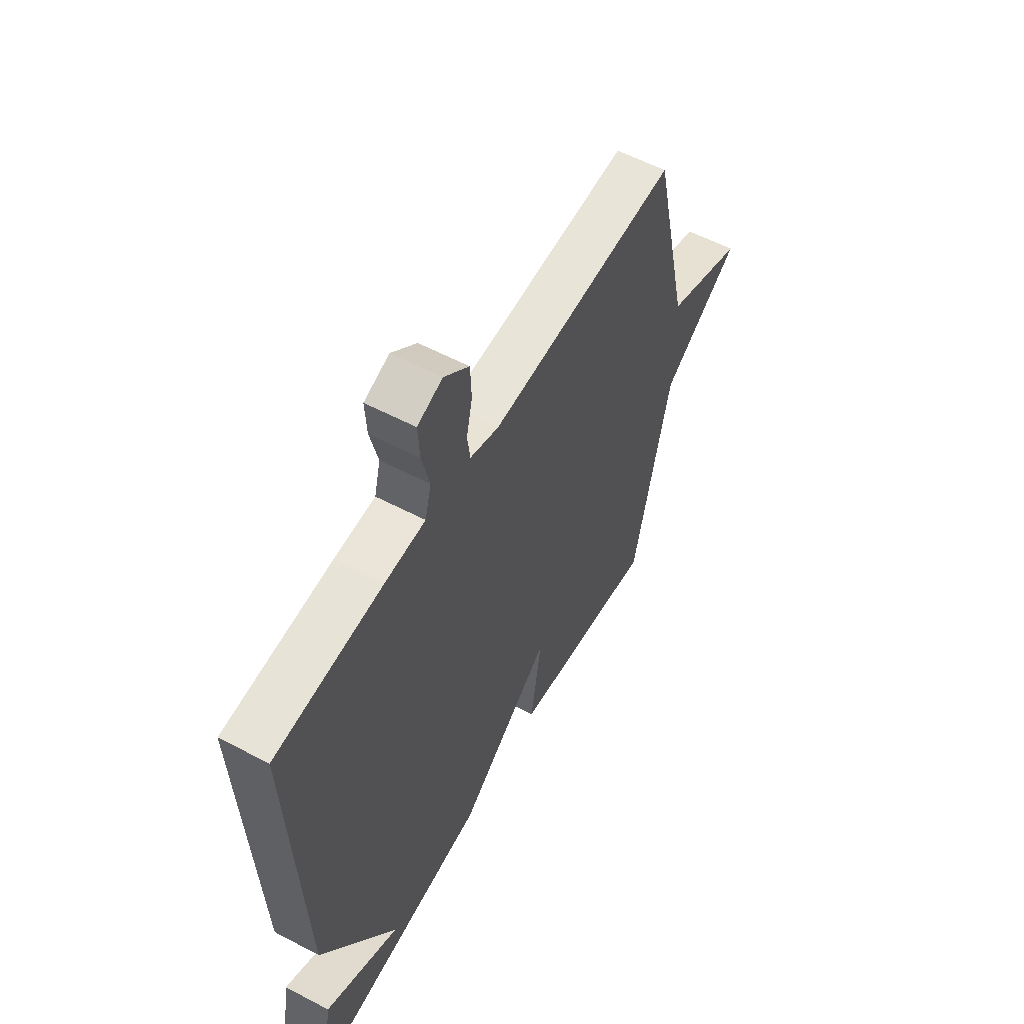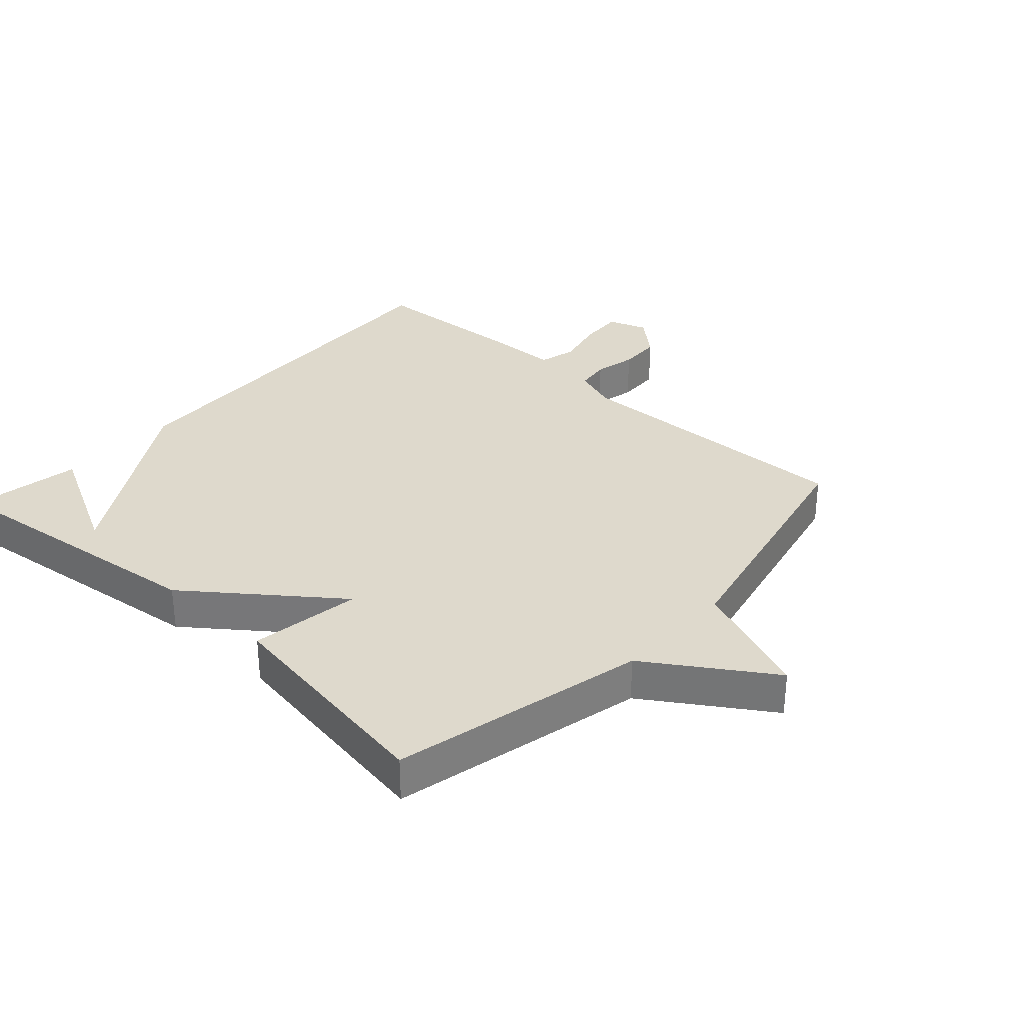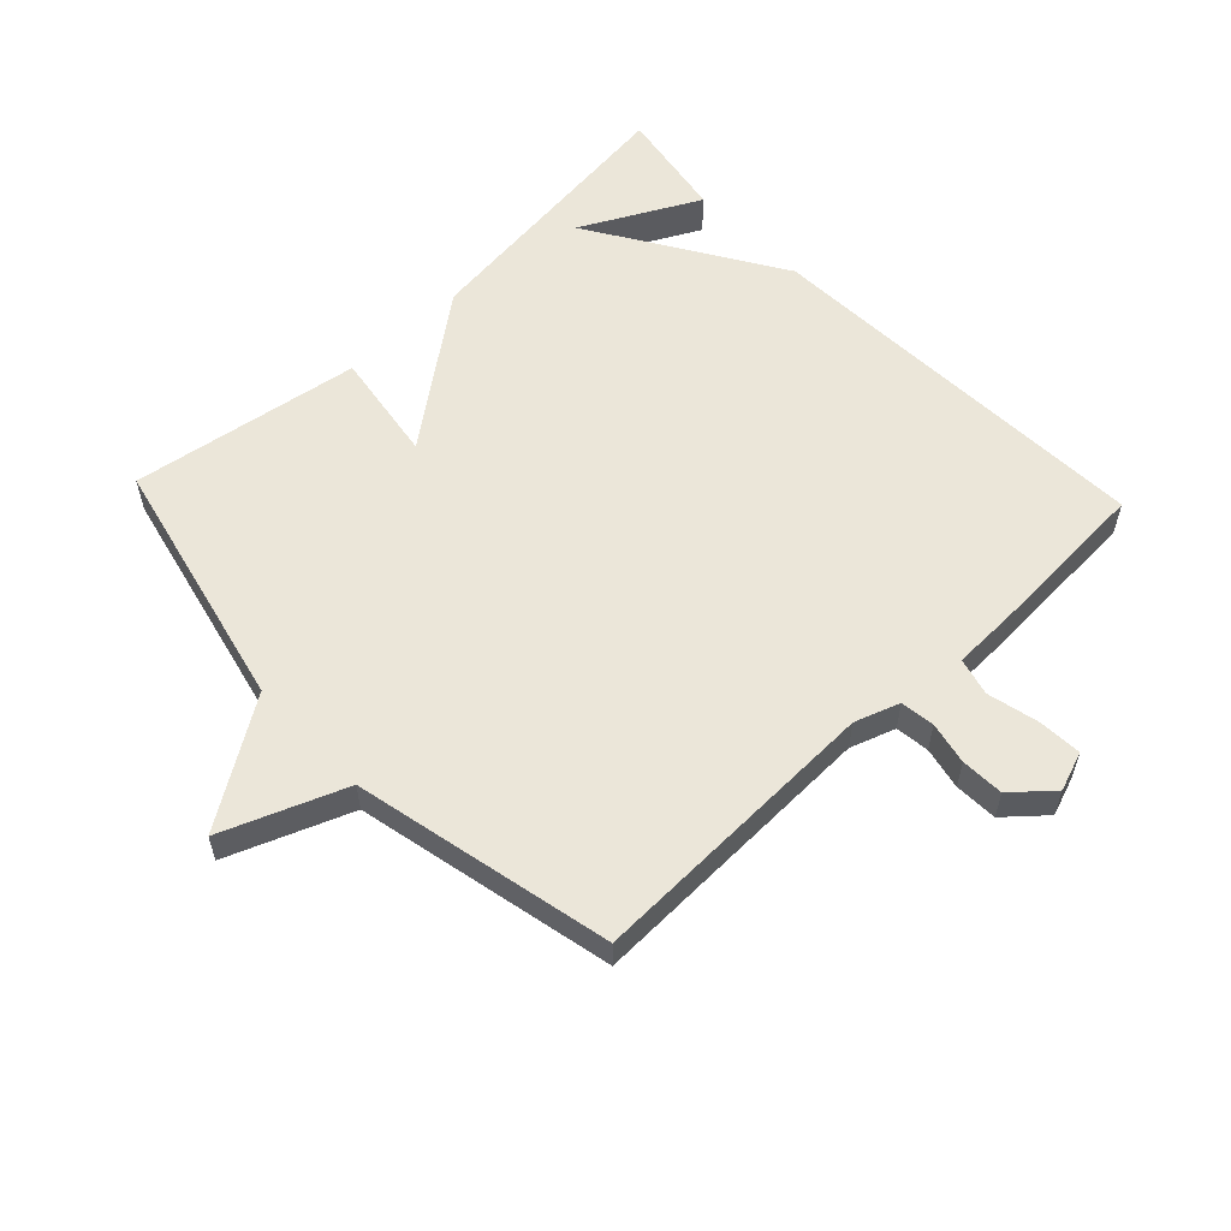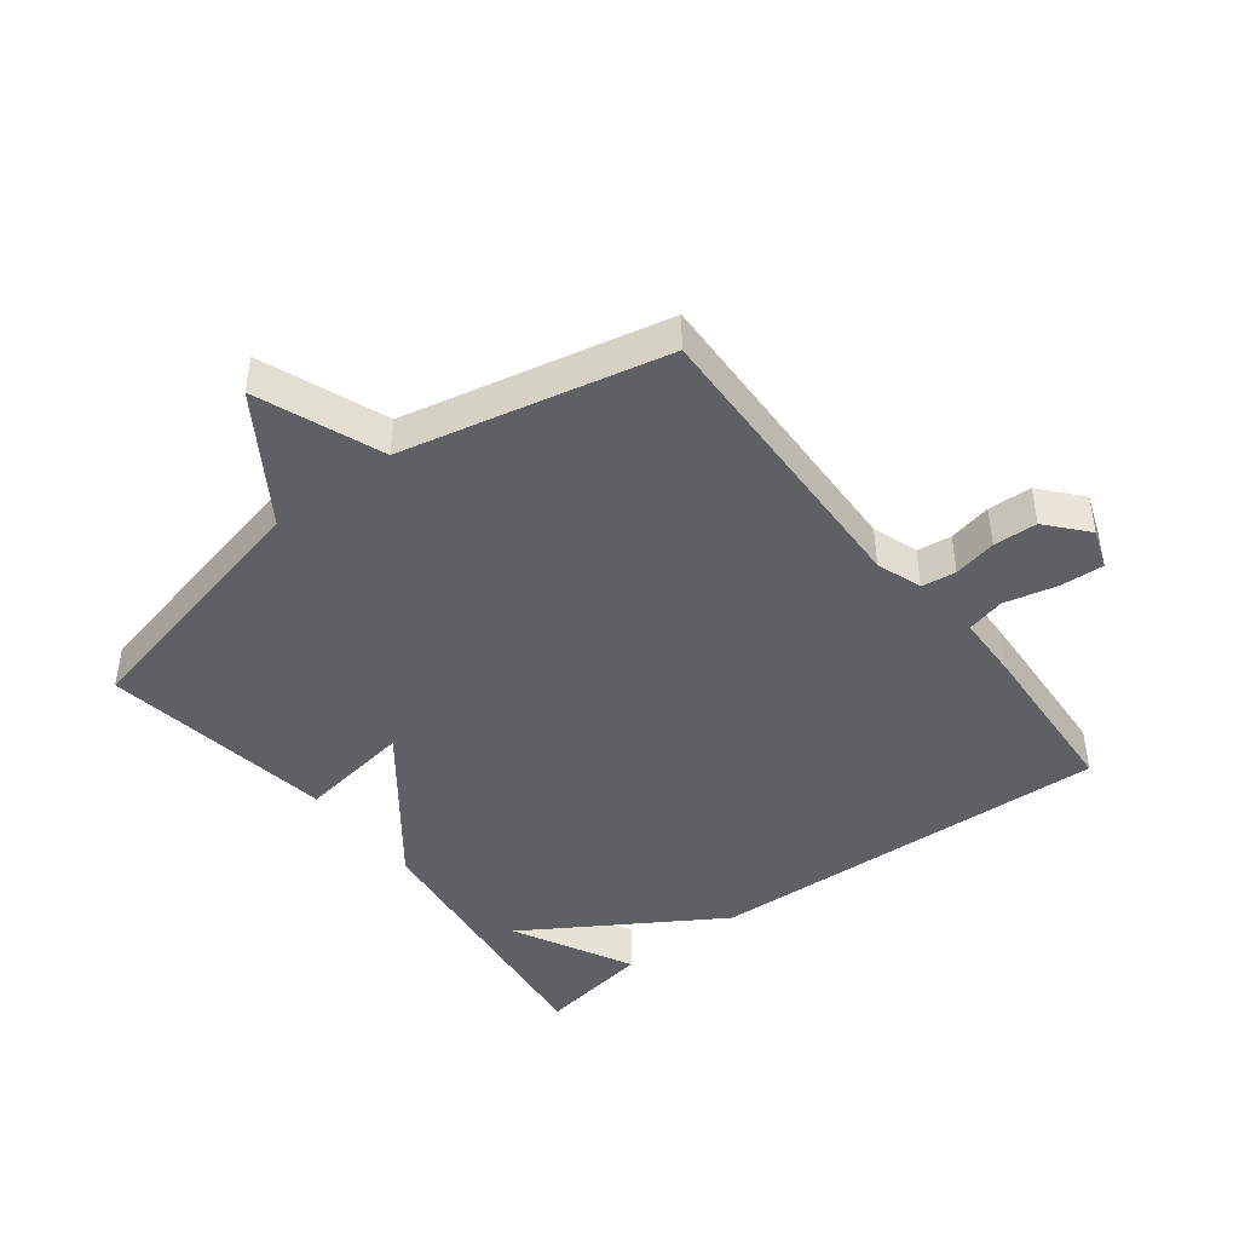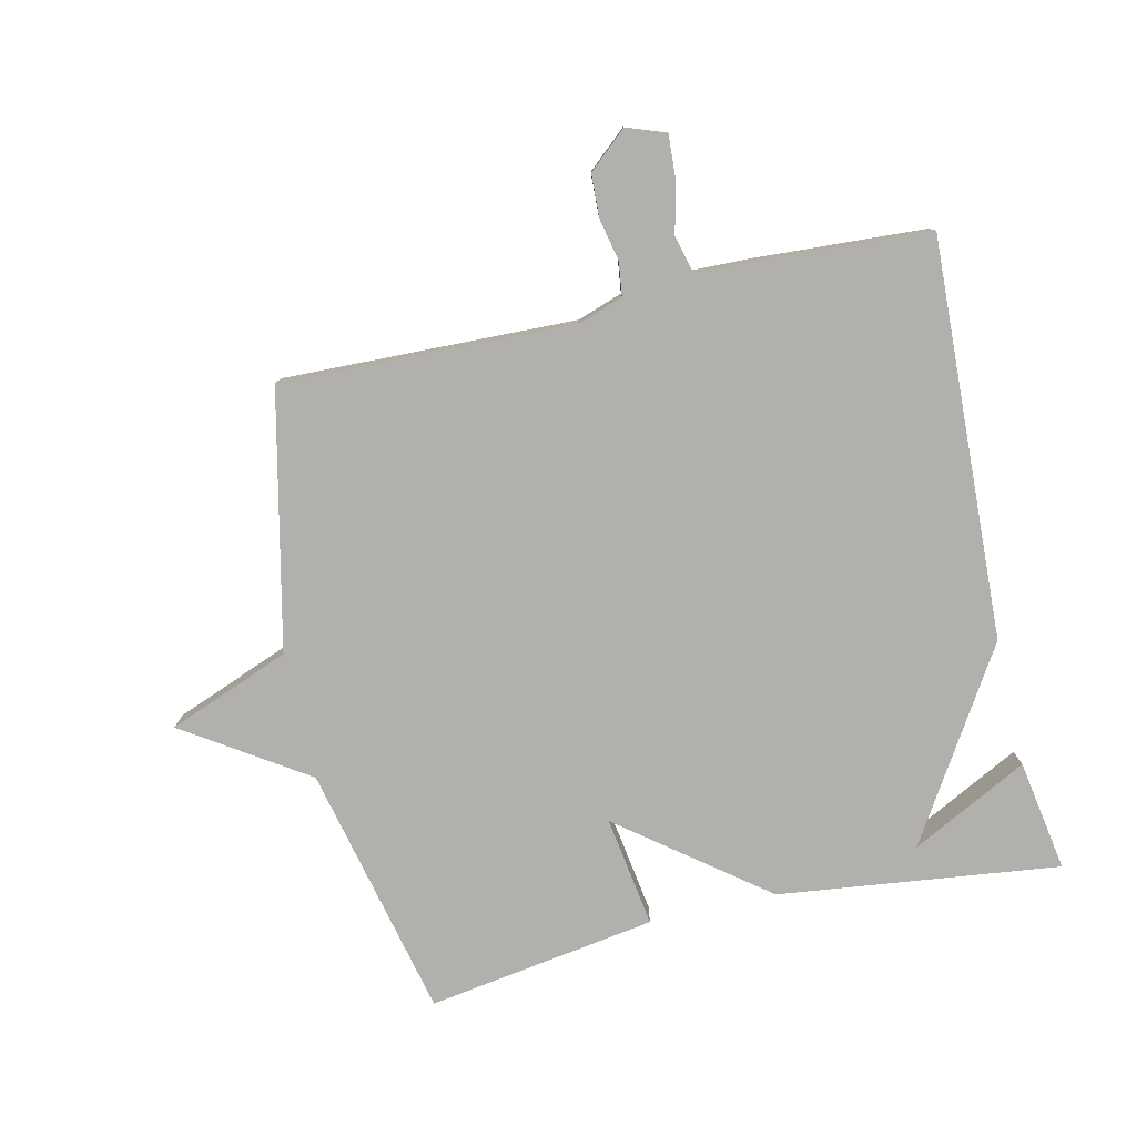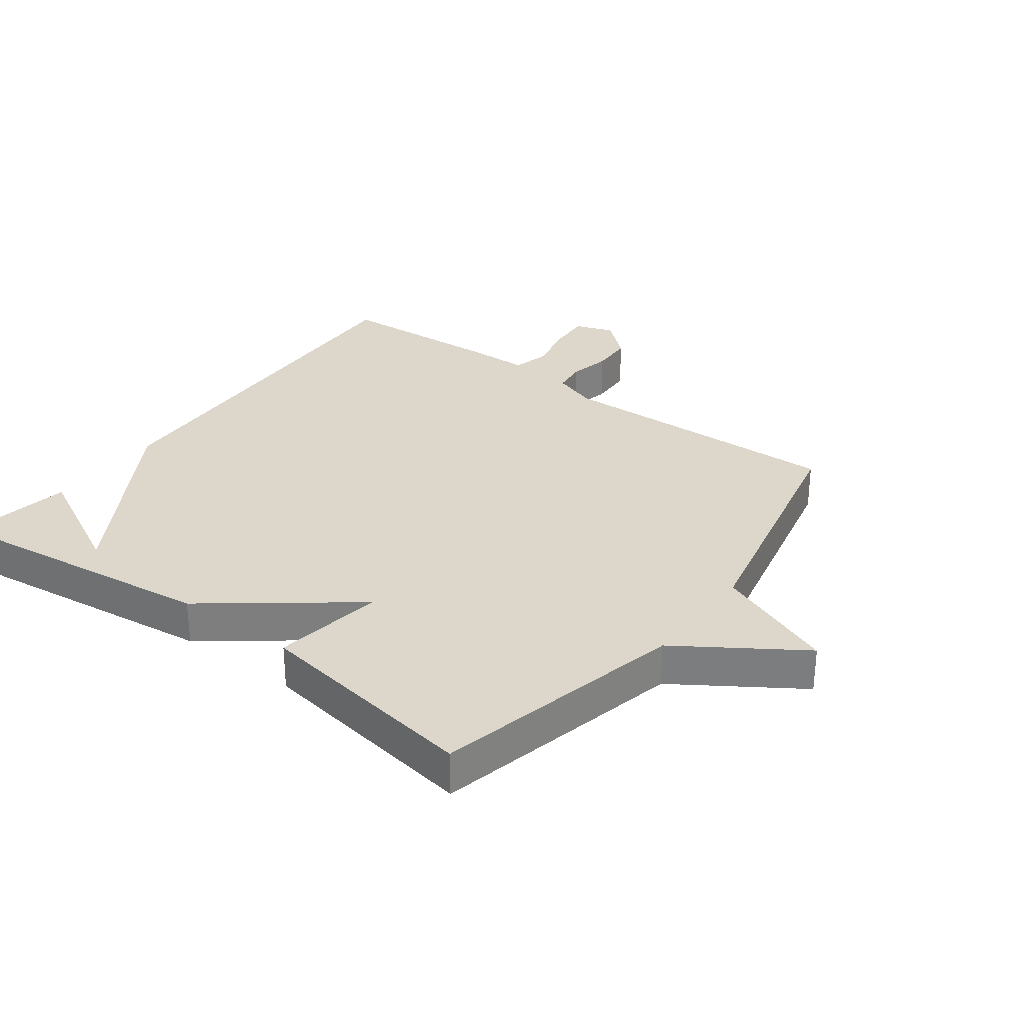
<metadata>
{"format":"obj","ext":"obj","renderer":"f3d","projection":"perspective","resolution":1024,"background":"white","views":[{"elev":57.5,"azim":118.6,"up":"+Z"},{"elev":32.2,"azim":-137.5,"up":"+Y"},{"elev":57.4,"azim":-43.3,"up":"+Y"},{"elev":-44.2,"azim":-52.3,"up":"+Y"},{"elev":-78.8,"azim":13.0,"up":"+Y"},{"elev":30.6,"azim":-143.2,"up":"+Y"}]}
</metadata>
<code>
v 0.5 0.07 -0.5
v 0.059 0.07 -0.445
v -0.167 0.07 -0.271
v -0.141 0.07 -0.445
v -0.5 0.07 -0.5
v -0.59 0.07 -0.102
v -0.781 0.07 0.024
v -0.59 0.07 0.098
v -0.5 0.07 0.5
v -0.04 0.07 0.485
v 0.03 0.07 0.509
v 0.037 0.07 0.562
v 0.023 0.07 0.628
v 0.026 0.07 0.695
v 0.087 0.07 0.748
v 0.148 0.07 0.726
v 0.144 0.07 0.658
v 0.125 0.07 0.578
v 0.14 0.07 0.519
v 0.238 0.07 0.516
v 0.5 0.07 0.5
v 0.471 0.07 -0.125
v 0.287 0.07 -0.419
v 0.471 0.07 -0.325
v 0.5 0 -0.5
v 0.059 0 -0.445
v -0.167 0 -0.271
v -0.141 0 -0.445
v -0.5 0 -0.5
v -0.59 0 -0.102
v -0.781 0 0.024
v -0.59 0 0.098
v -0.5 0 0.5
v -0.04 0 0.485
v 0.03 0 0.509
v 0.037 0 0.562
v 0.023 0 0.628
v 0.026 0 0.695
v 0.087 0 0.748
v 0.148 0 0.726
v 0.144 0 0.658
v 0.125 0 0.578
v 0.14 0 0.519
v 0.238 0 0.516
v 0.5 0 0.5
v 0.471 0 -0.125
v 0.287 0 -0.419
v 0.471 0 -0.325
f 23 24 1
f 21 22 23
f 20 21 23
f 19 20 23
f 18 19 23
f 16 17 18
f 15 16 18
f 14 15 18
f 13 14 18
f 12 13 18
f 11 12 18 23
f 10 11 23
f 8 9 10 23
f 6 7 8 23
f 3 4 5 6
f 3 6 23 1
f 1 2 3
f 25 48 47
f 47 46 45
f 47 45 44
f 47 44 43
f 47 43 42
f 42 41 40
f 42 40 39
f 42 39 38
f 42 38 37
f 42 37 36
f 47 42 36 35
f 47 35 34
f 47 34 33 32
f 47 32 31 30
f 30 29 28 27
f 25 47 30 27
f 27 26 25
f 1 25 26 2
f 2 26 27 3
f 3 27 28 4
f 4 28 29 5
f 5 29 30 6
f 6 30 31 7
f 7 31 32 8
f 8 32 33 9
f 9 33 34 10
f 10 34 35 11
f 11 35 36 12
f 12 36 37 13
f 13 37 38 14
f 14 38 39 15
f 15 39 40 16
f 16 40 41 17
f 17 41 42 18
f 18 42 43 19
f 19 43 44 20
f 20 44 45 21
f 21 45 46 22
f 22 46 47 23
f 23 47 48 24
f 24 48 25 1

</code>
